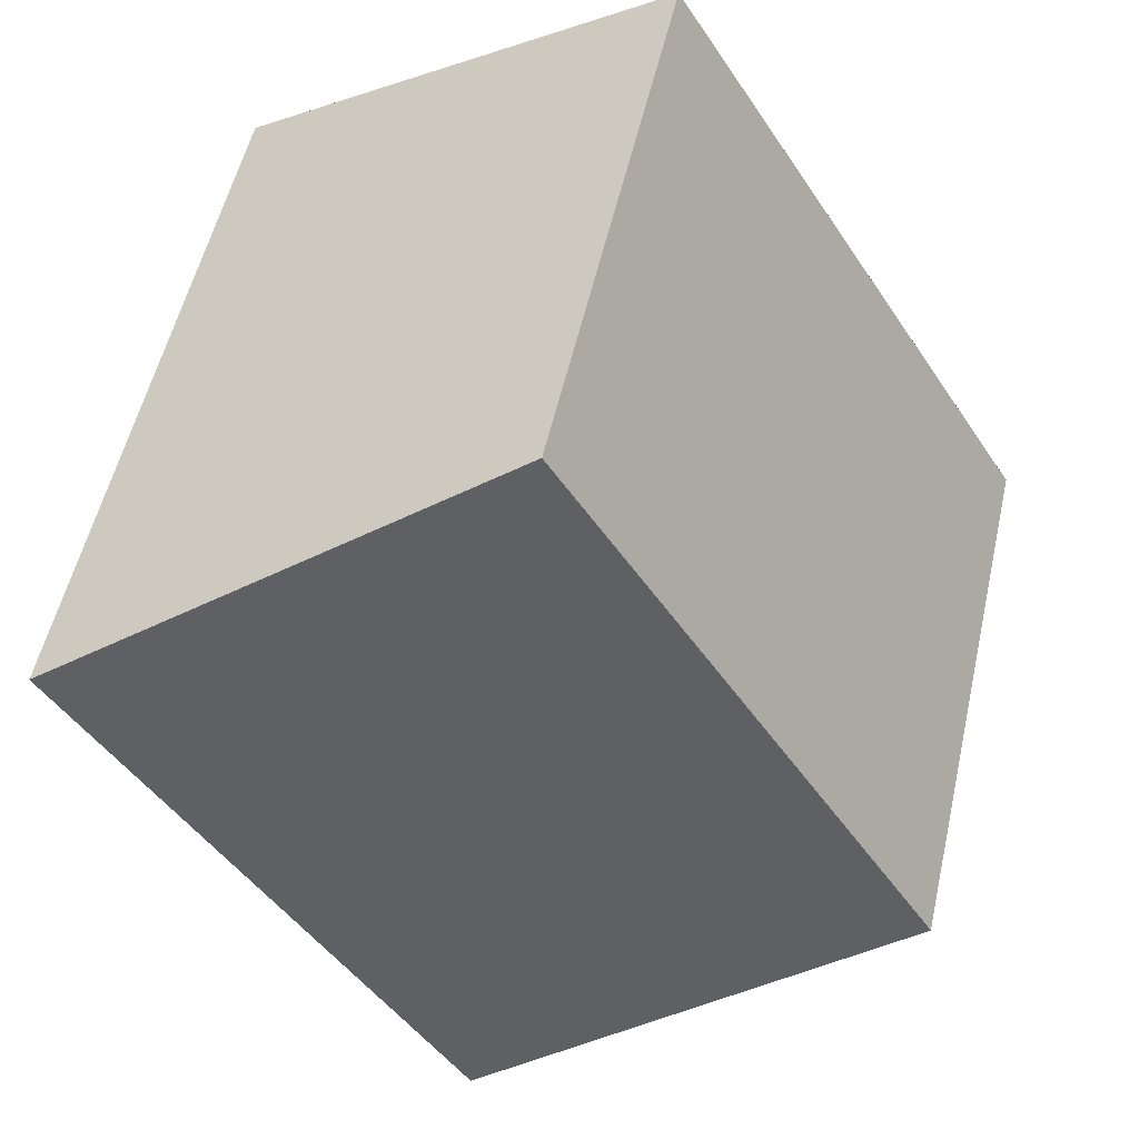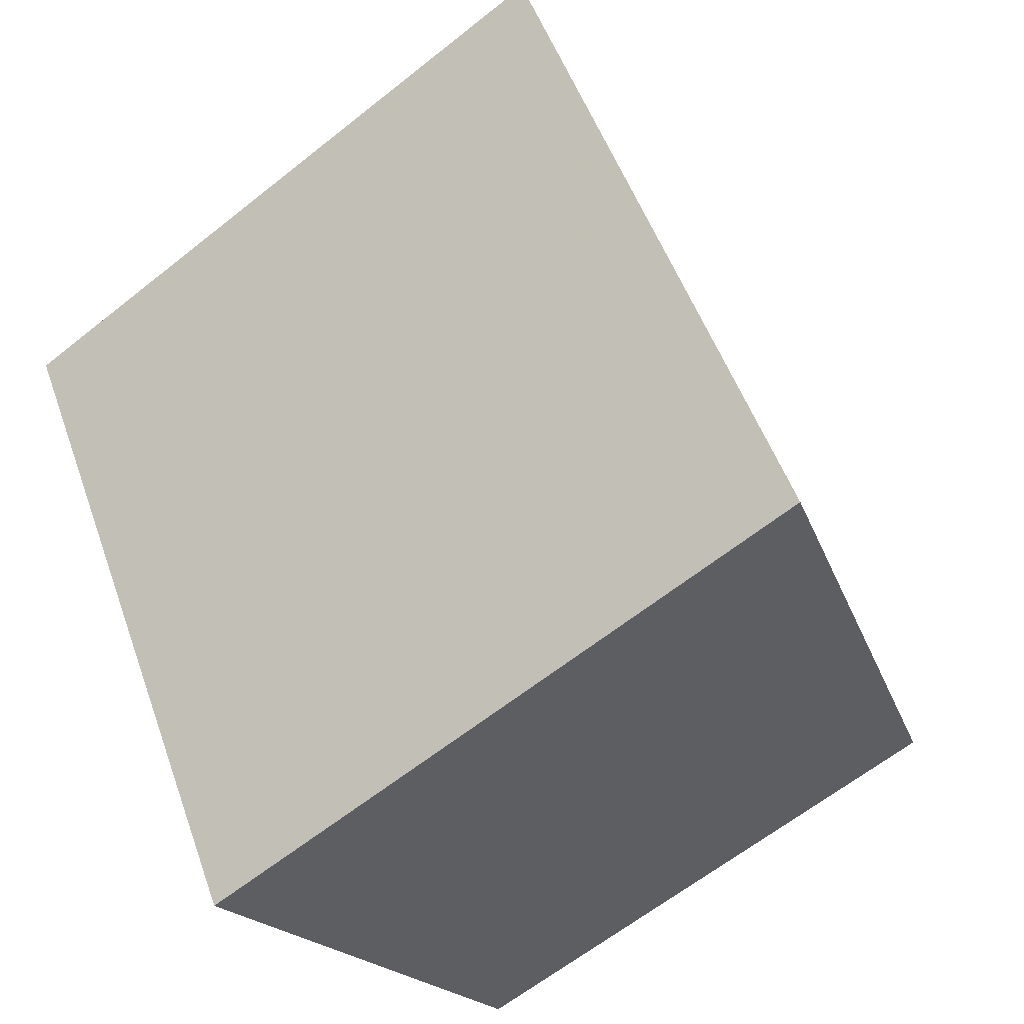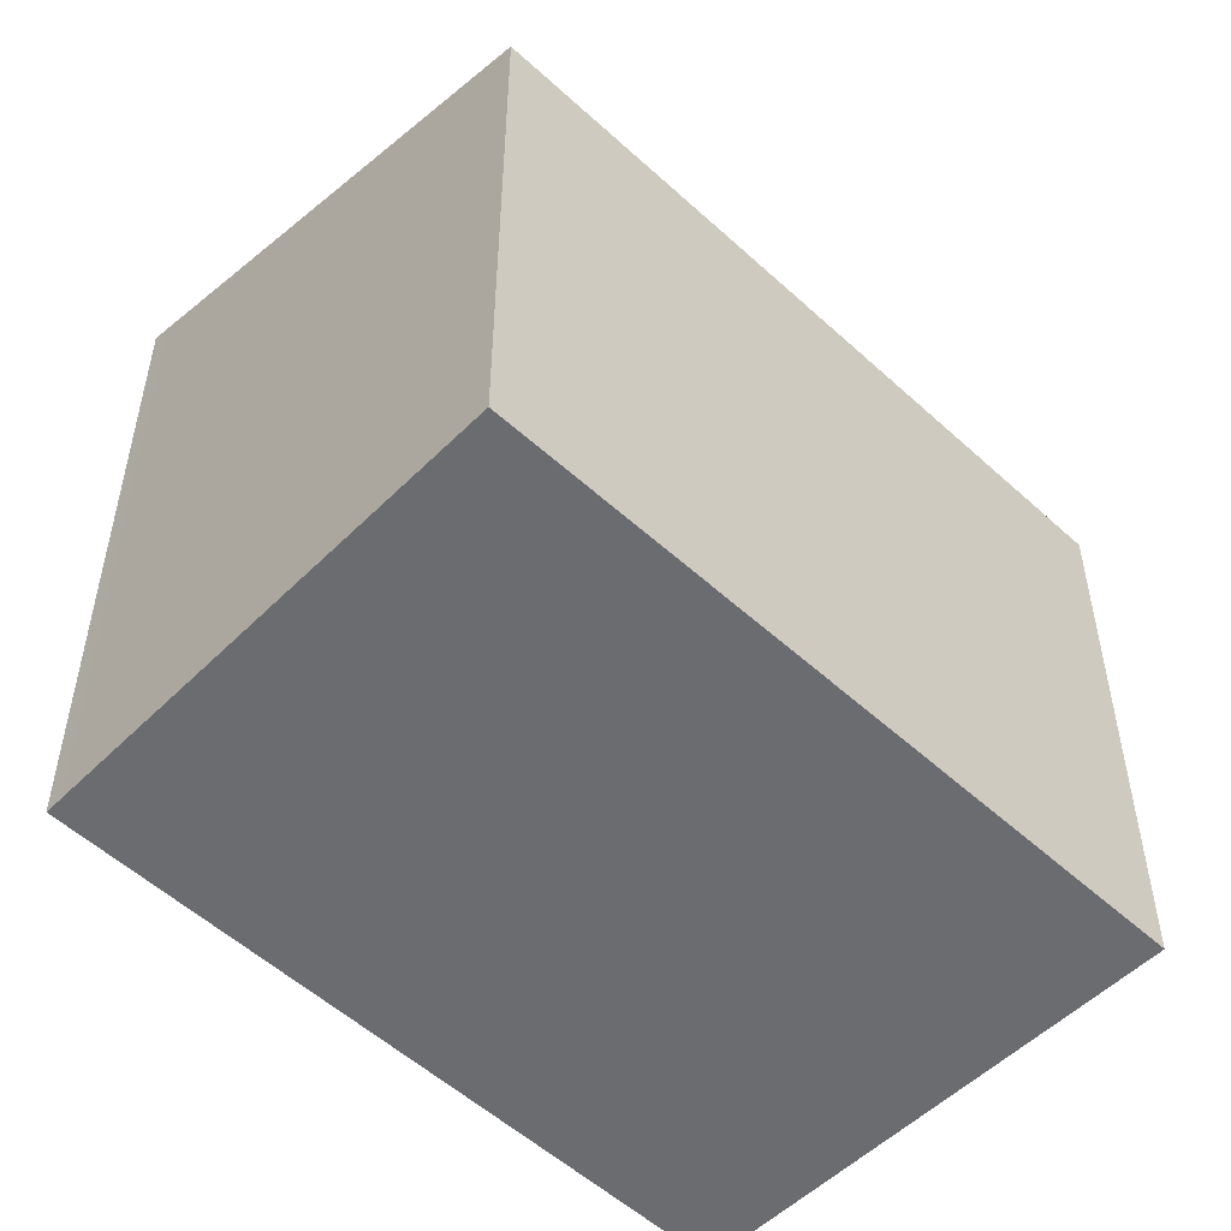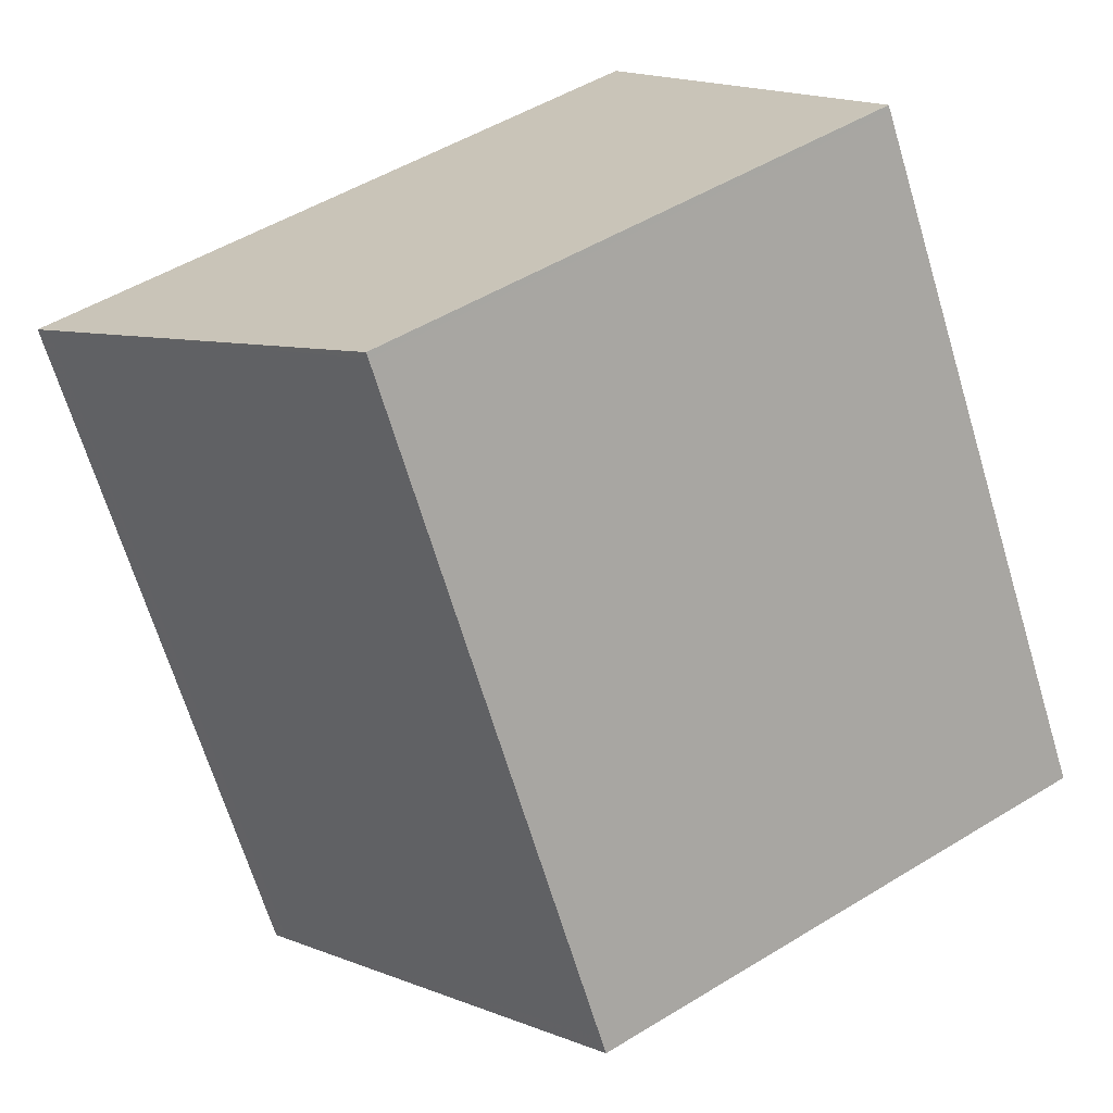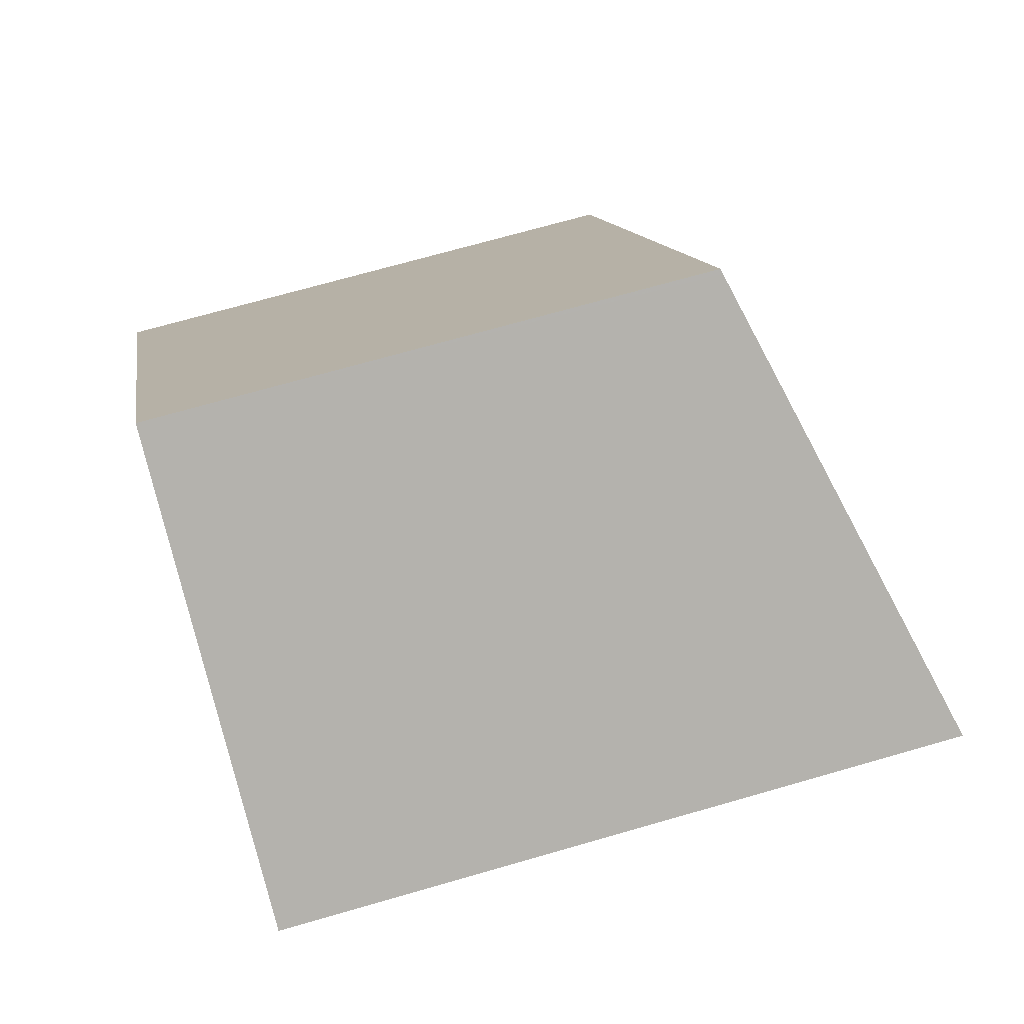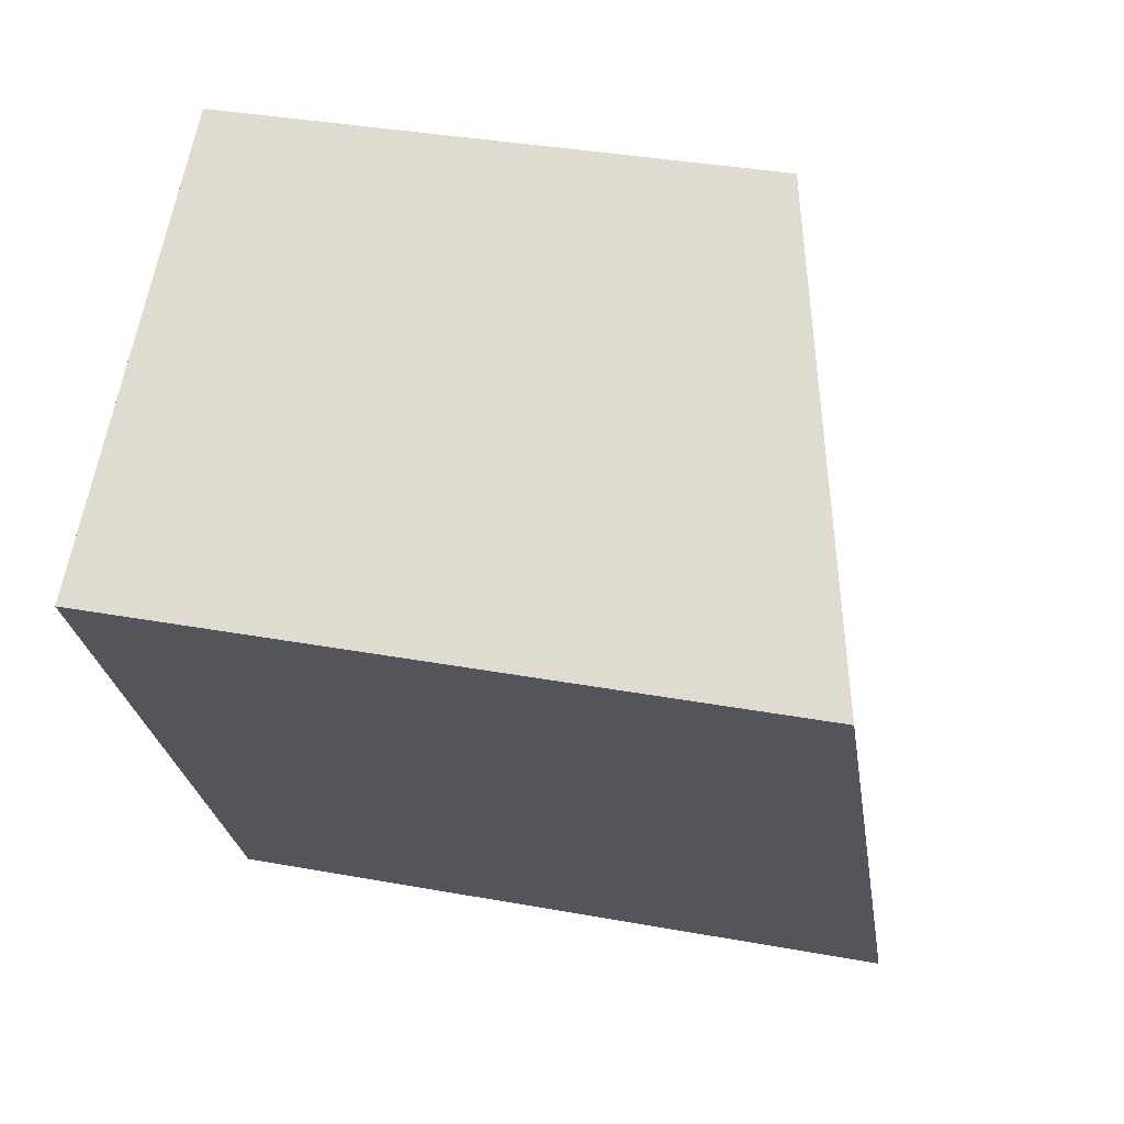
<metadata>
{"format":"obj","ext":"obj","renderer":"f3d","projection":"perspective","resolution":1024,"background":"white","views":[{"elev":54.0,"azim":12.7,"up":"+Y"},{"elev":-62.4,"azim":-51.0,"up":"+Y"},{"elev":-53.7,"azim":77.5,"up":"+Z"},{"elev":50.9,"azim":56.2,"up":"+Y"},{"elev":70.1,"azim":-106.1,"up":"+Y"},{"elev":35.1,"azim":-76.3,"up":"+Y"}]}
</metadata>
<code>
v -1167 -1919 2.996
v -1165 -1917 2.417
v -1163 -1920 2.447
v -1165 -1921 3.024
v -1165 -1917 2.417
v -1166 -1918 2.916
v -1167 -1919 2.973
v -1165 -1921 3.003
v -1165 -1918 2.423
v -1163 -1920 2.453
v -1163 -1920 2.447
v -1163 -1920 2.452
v -1165 -1921 3.003
v -1165 -1917 2.422
v -1165 -1921 3.023
v -1167 -1919 2.973
v -1167 -1919 2.996
v -1167 -1919 0
v -1167 -1919 0
v -1165 -1917 2.417
v -1165 -1917 2.417
v -1165 -1917 0
v -1165 -1917 0
v -1163 -1920 2.453
v -1163 -1920 2.447
v -1163 -1920 4.441e-16
v -1163 -1920 0
v -1165 -1921 3.023
v -1165 -1921 3.024
v -1165 -1921 0
v -1165 -1921 -4.441e-16
v -1163 -1920 2.447
v -1165 -1917 2.417
v -1165 -1917 0
v -1163 -1920 0
v -1165 -1917 2.422
v -1166 -1918 2.916
v -1166 -1918 0
v -1165 -1917 0
v -1166 -1918 2.916
v -1167 -1919 2.973
v -1167 -1919 0
v -1166 -1918 0
v -1165 -1921 3.024
v -1165 -1921 3.003
v -1165 -1921 0
v -1165 -1921 0
v -1165 -1921 3.003
v -1163 -1920 2.453
v -1163 -1920 0
v -1165 -1921 0
v -1163 -1920 2.447
v -1163 -1920 2.447
v -1163 -1920 0
v -1163 -1920 4.441e-16
v -1165 -1917 2.417
v -1165 -1917 2.422
v -1165 -1917 0
v -1165 -1917 0
v -1167 -1919 2.996
v -1165 -1921 3.023
v -1165 -1921 -4.441e-16
v -1167 -1919 0
v -1167 -1919 0
v -1165 -1917 0
v -1163 -1920 0
v -1165 -1921 0
f 9 6 14
f 15 1 7 13
f 13 7 6 9 12
f 12 9 5 11
f 11 3 10 12
f 12 10 8 13
f 14 2 5 9
f 13 8 4 15
f 17 18 19 16
f 21 22 23 20
f 25 26 27 24
f 29 30 31 28
f 33 34 35 32
f 37 38 39 36
f 41 42 43 40
f 45 46 47 44
f 49 50 51 48
f 53 54 55 52
f 57 58 59 56
f 61 62 63 60
f 65 66 67 64

</code>
